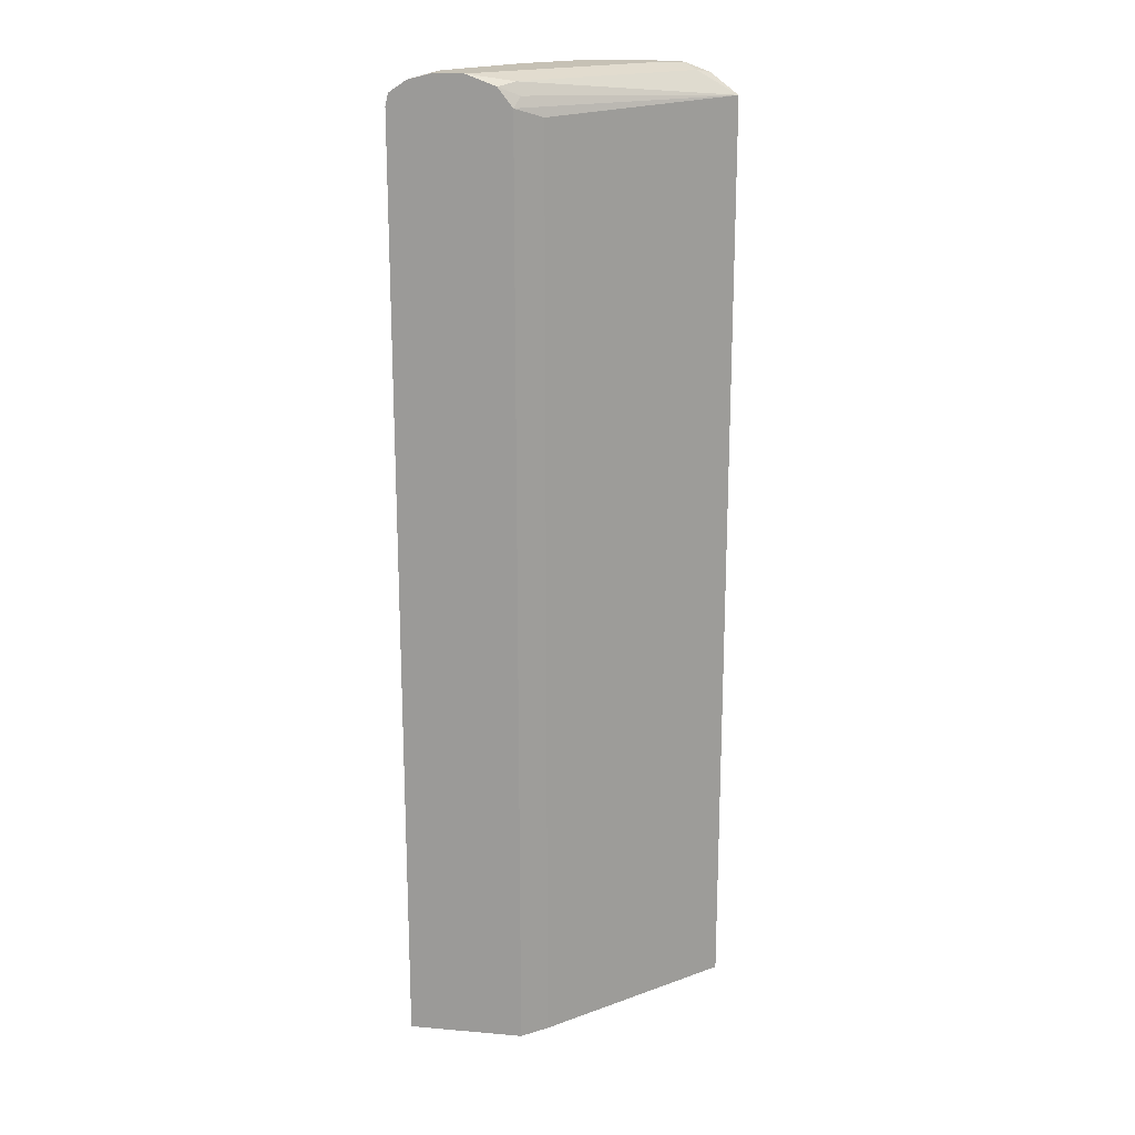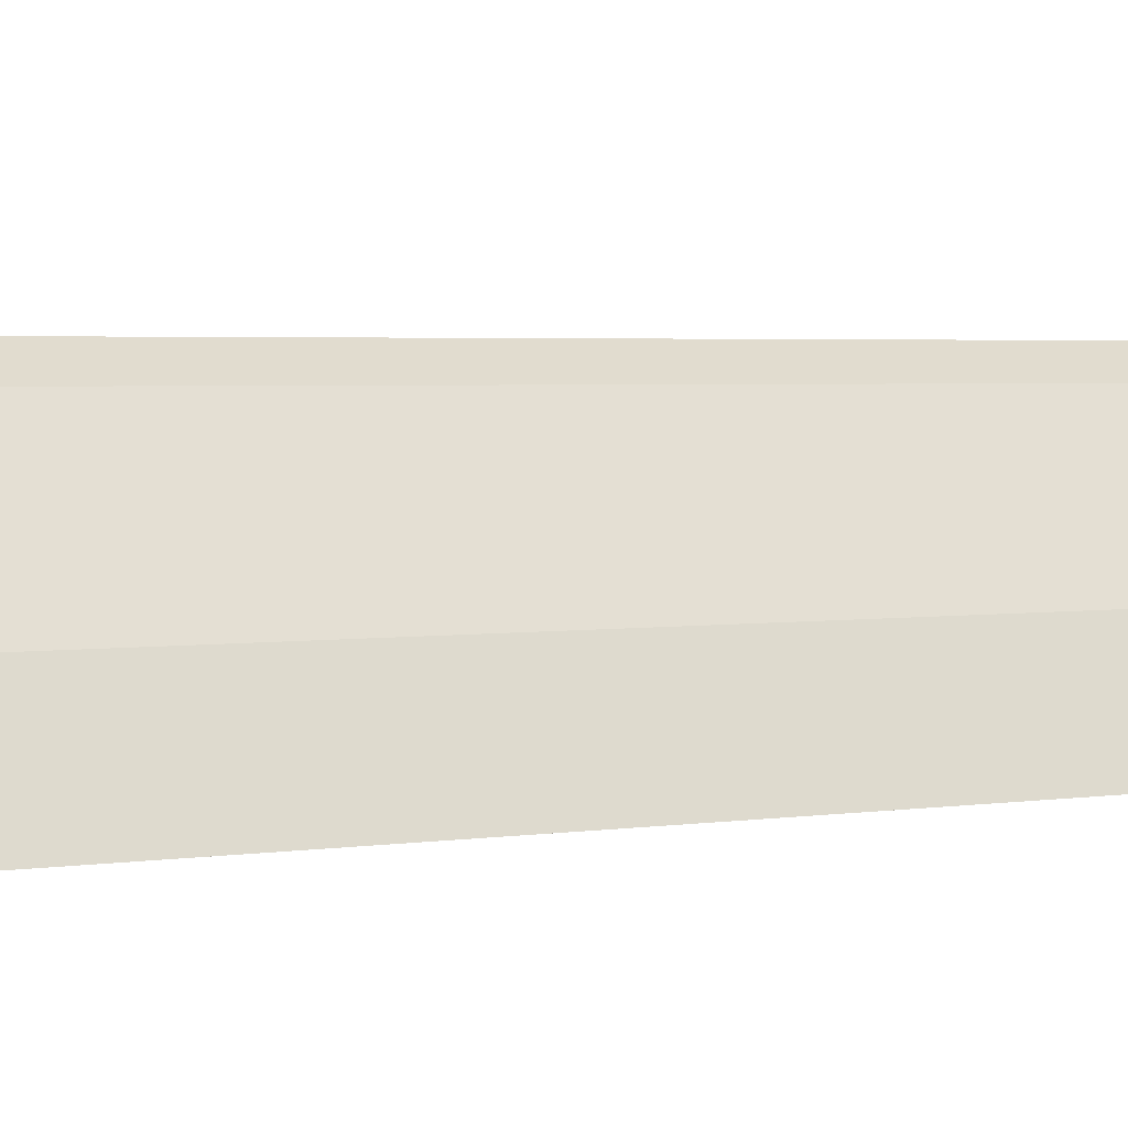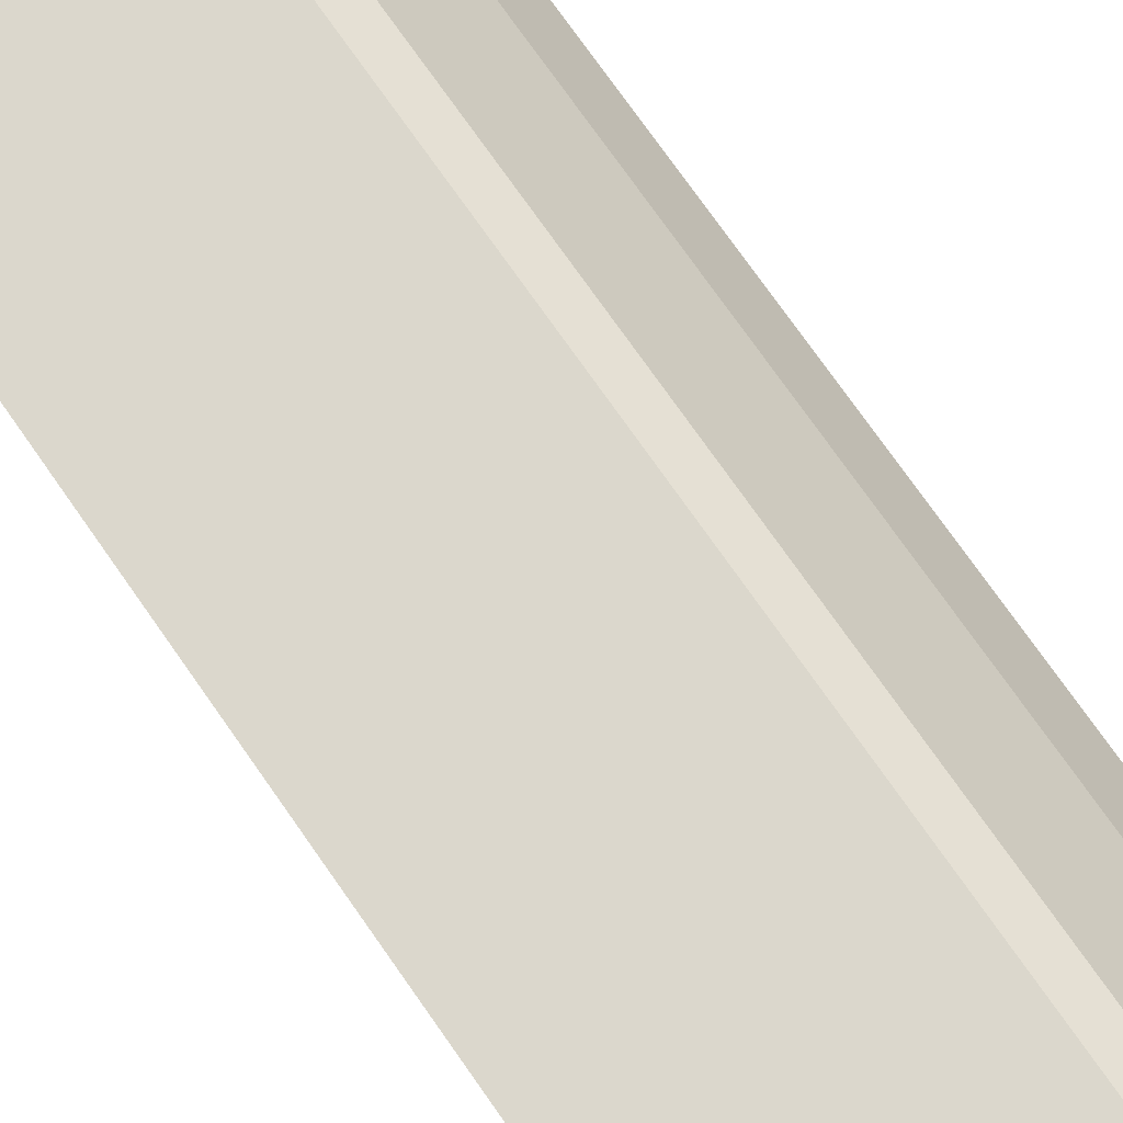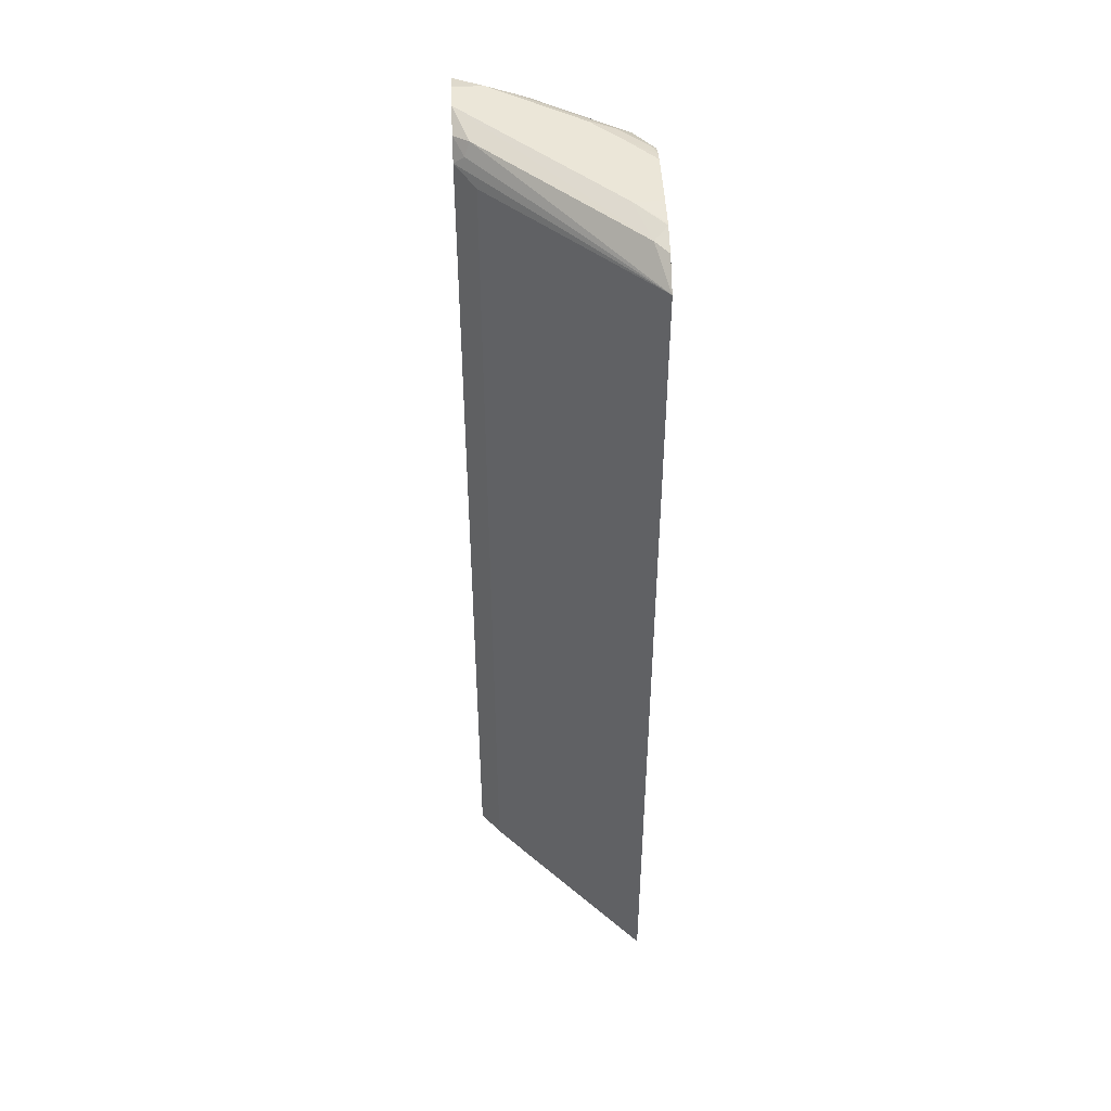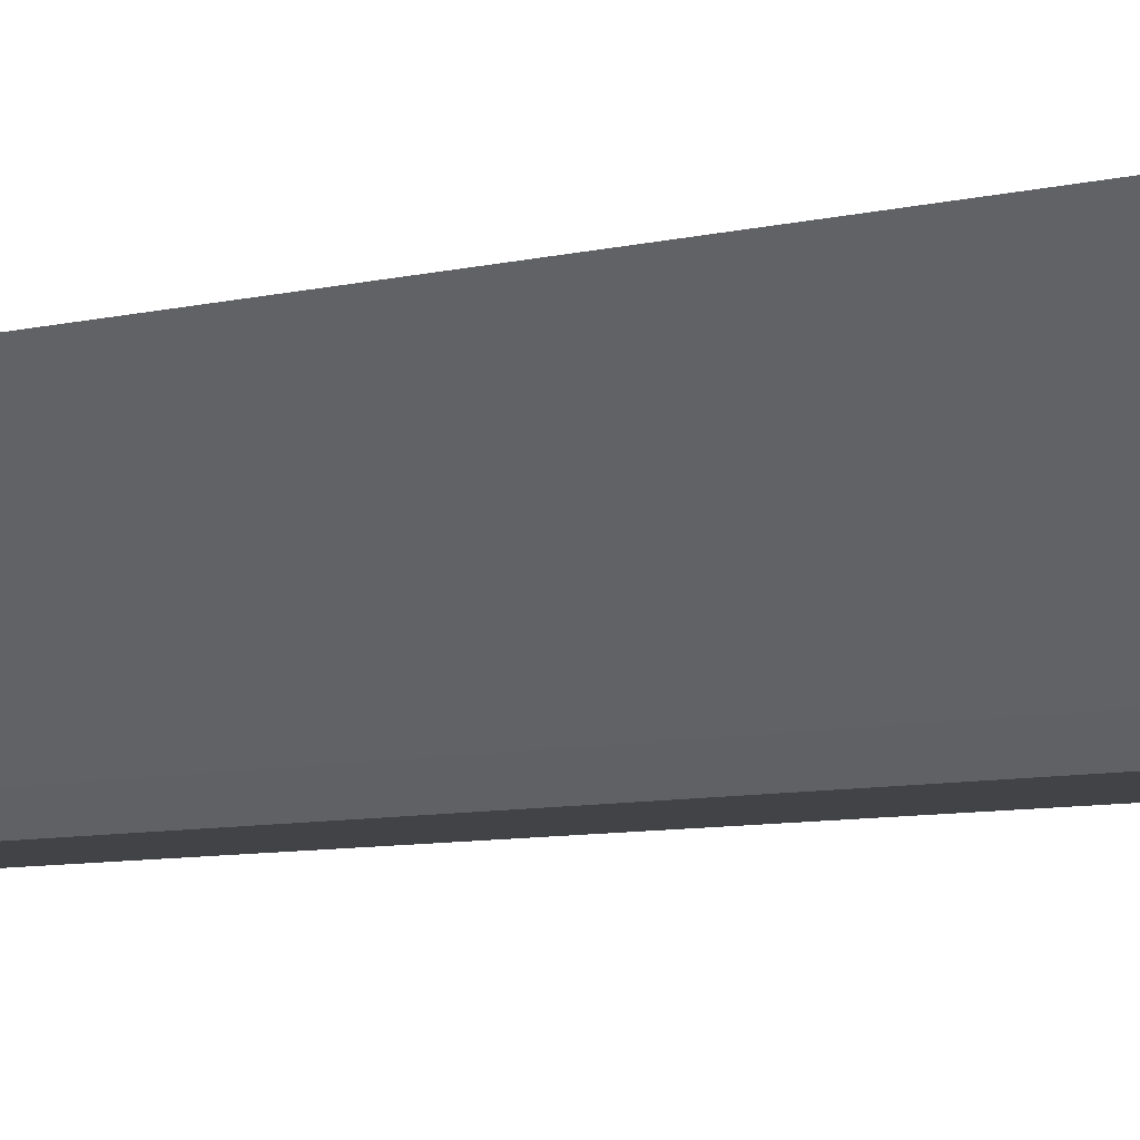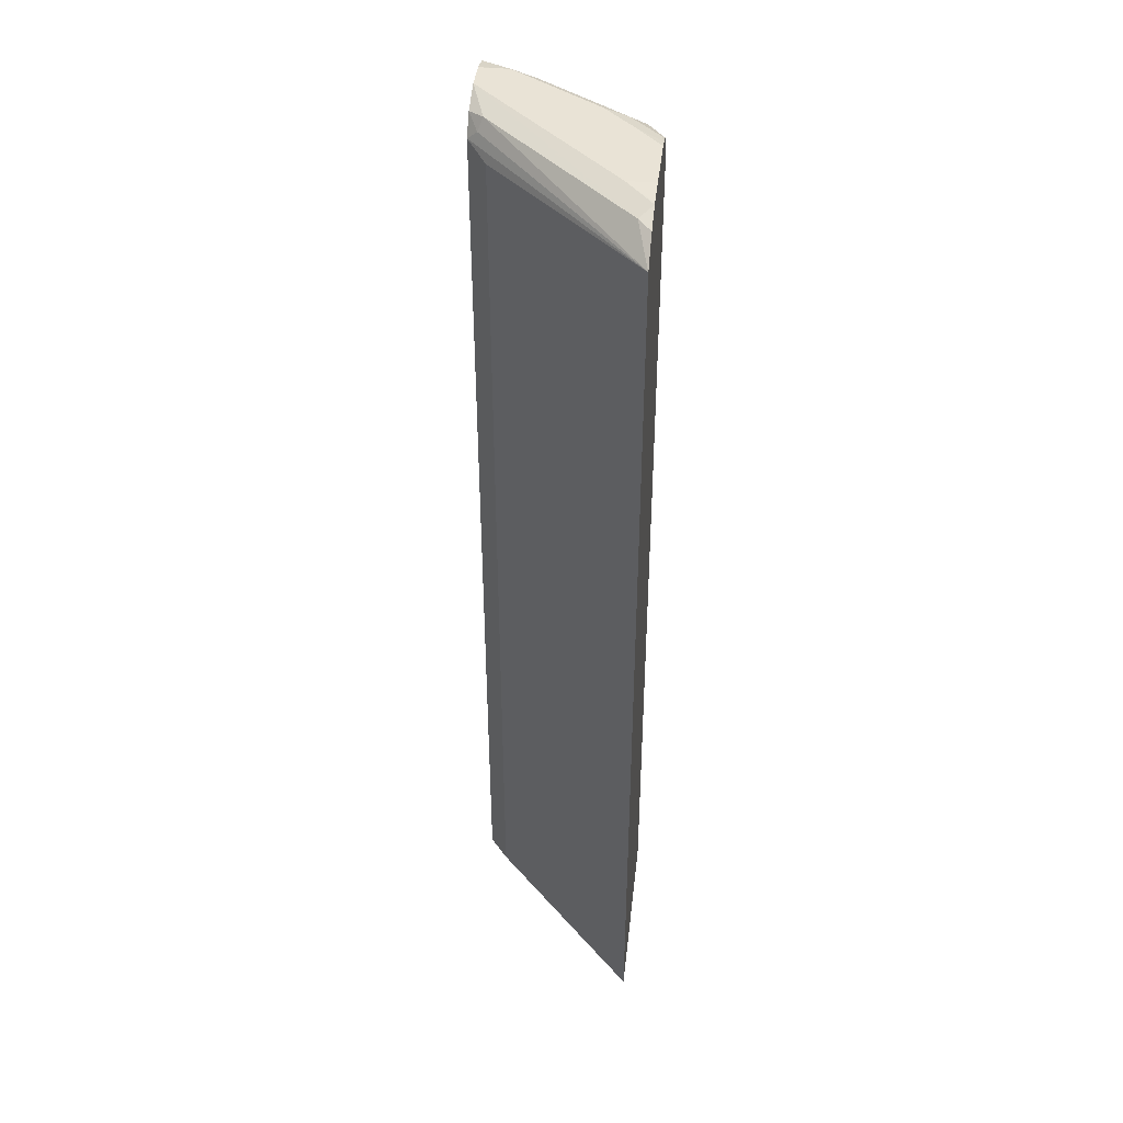
<metadata>
{"format":"obj","ext":"obj","renderer":"f3d","projection":"perspective","resolution":1024,"background":"white","views":[{"elev":18.7,"azim":-170.7,"up":"+Y"},{"elev":2.2,"azim":53.1,"up":"+Z"},{"elev":73.2,"azim":-34.8,"up":"+Z"},{"elev":46.3,"azim":-92.6,"up":"+Y"},{"elev":-7.4,"azim":-53.8,"up":"+Z"},{"elev":42.2,"azim":-83.5,"up":"+Y"}]}
</metadata>
<code>
v 0.2362 -0.473 0.5929
v 0.4189 -0.473 0.4189
v 0.4476 -0.473 0.5929
v 0.2362 0.5929 0.5929
v 0.4466 -0.473 0.3965
v 0.4189 0.5841 0.4189
v 0.474 -0.473 0.5732
v 0.4476 0.5929 0.5929
v 0.267 0.6165 0.5929
v 0.2811 0.62 0.5787
v 0.3142 0.62 0.5456
v 0.4464 0.62 0.4134
v 0.4409 0.6062 0.4079
v 0.4466 0.5949 0.3965
v 0.5789 -0.473 0.3965
v 0.5401 -0.473 0.474
v 0.474 0.6062 0.5732
v 0.4436 0.6089 0.5929
v 0.2953 0.627 0.5929
v 0.3307 0.6283 0.5622
v 0.496 0.6283 0.3965
v 0.4631 0.6159 0.3965
v 0.5672 -0.473 0.4199
v 0.5789 0.5949 0.3965
v 0.5506 -0.473 0.453
v 0.5401 0.6062 0.474
v 0.4574 0.6227 0.5567
v 0.4275 0.6196 0.5929
v 0.2976 0.6274 0.5929
v 0.3307 0.6283 0.5929
v 0.5291 0.6283 0.3965
v 0.5622 -0.473 0.4299
v 0.5622 0.5952 0.4299
v 0.5755 0.6085 0.3965
v 0.5732 0.6062 0.4079
v 0.5291 0.6283 0.4299
v 0.5236 0.6227 0.4575
v 0.463 0.6283 0.5291
v 0.4244 0.6227 0.5897
v 0.4228 0.6212 0.5929
v 0.3969 0.6283 0.5929
v 0.5307 0.628 0.3965
v 0.5556 0.6218 0.3965
v 0.4299 0.6283 0.5622
v 0.4087 0.6258 0.5929
f 23 24 33
f 20 30 41
f 20 41 44
f 20 31 21
f 20 38 36
f 20 36 31
f 20 29 30
f 20 44 38
f 19 29 20
f 16 25 26
f 17 27 28
f 17 26 27
f 15 24 23
f 13 22 14
f 12 22 13
f 12 21 22
f 11 21 12
f 17 28 18
f 10 21 11
f 39 44 45
f 24 35 33
f 41 45 44
f 39 45 40
f 10 20 21
f 38 44 39
f 36 43 42
f 34 36 35
f 34 43 36
f 31 36 42
f 28 39 40
f 27 39 28
f 27 38 39
f 27 36 38
f 27 37 36
f 26 37 27
f 26 36 37
f 26 35 36
f 26 33 35
f 25 33 26
f 25 32 33
f 24 34 35
f 10 19 20
f 23 33 32
f 8 17 18
f 1 19 9
f 1 29 19
f 1 30 29
f 1 41 30
f 1 45 41
f 1 40 45
f 1 28 40
f 1 18 28
f 1 9 4
f 1 8 18
f 1 7 3
f 1 16 7
f 1 25 16
f 1 32 25
f 1 23 32
f 1 15 23
f 1 5 15
f 9 19 10
f 1 3 8
f 1 4 6
f 1 2 5
f 2 6 14
f 1 6 2
f 7 16 26
f 5 24 15
f 5 34 24
f 5 43 34
f 5 42 43
f 5 31 42
f 5 21 31
f 5 22 21
f 7 26 17
f 4 14 6
f 4 13 14
f 4 12 13
f 4 11 12
f 4 10 11
f 4 9 10
f 3 17 8
f 3 7 17
f 2 14 5
f 5 14 22

</code>
